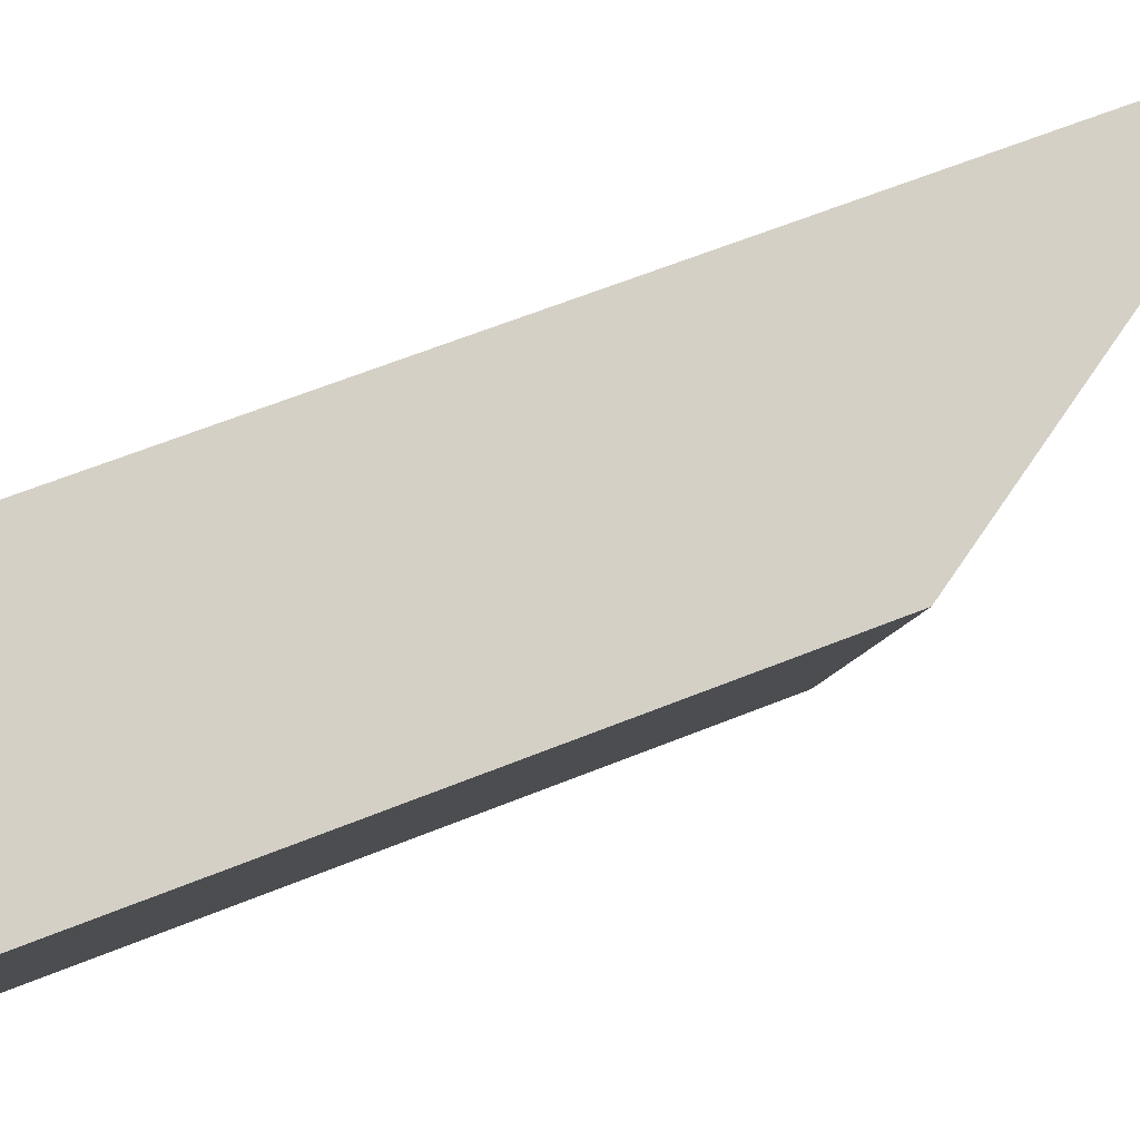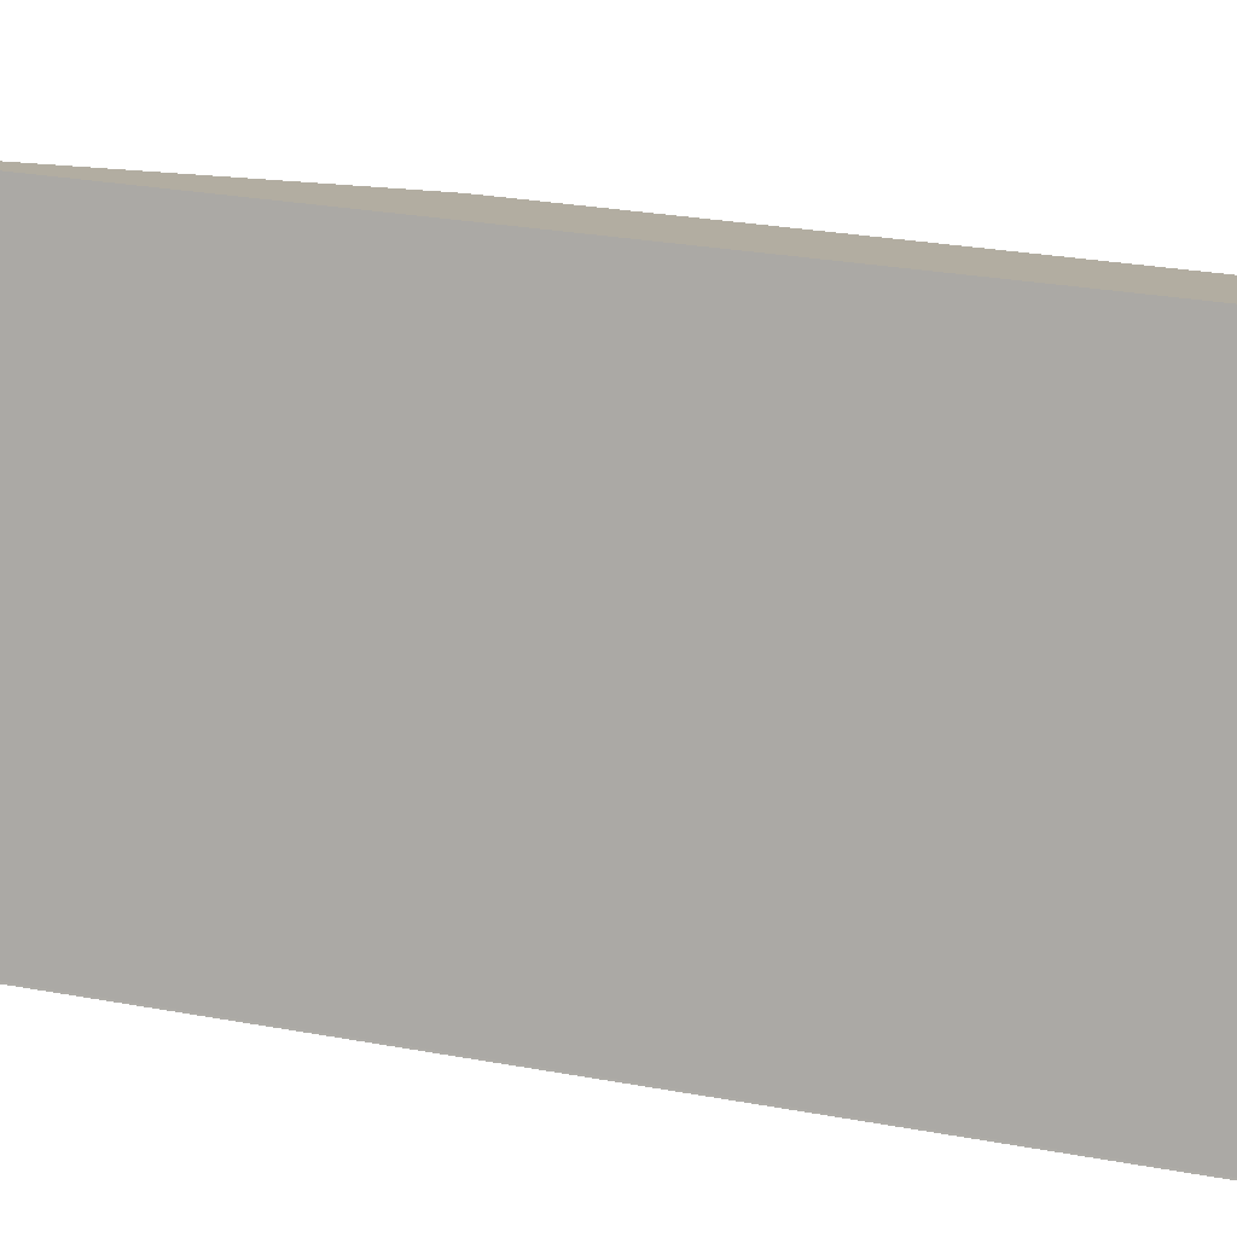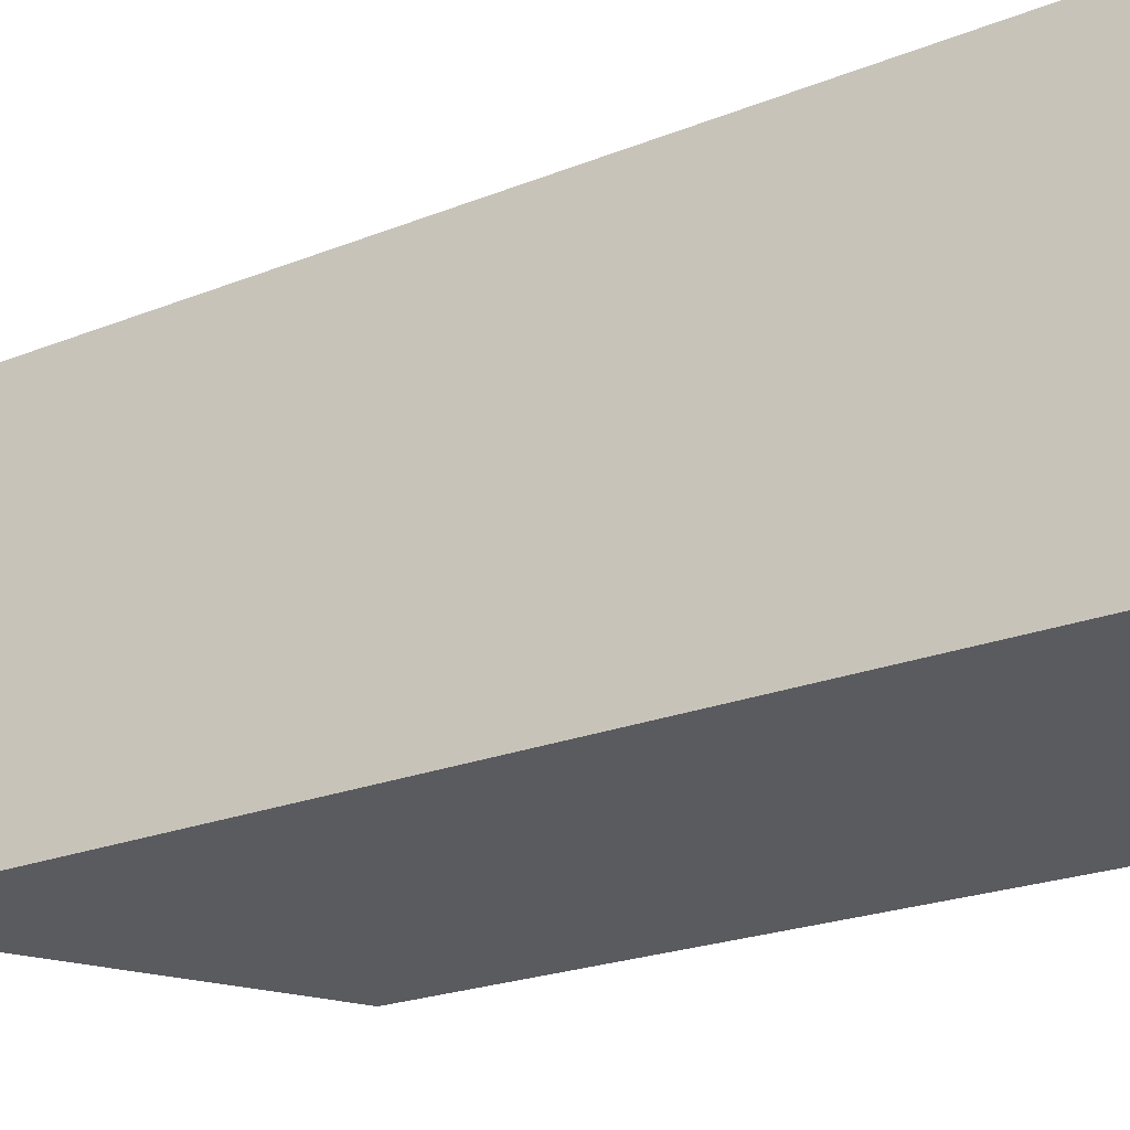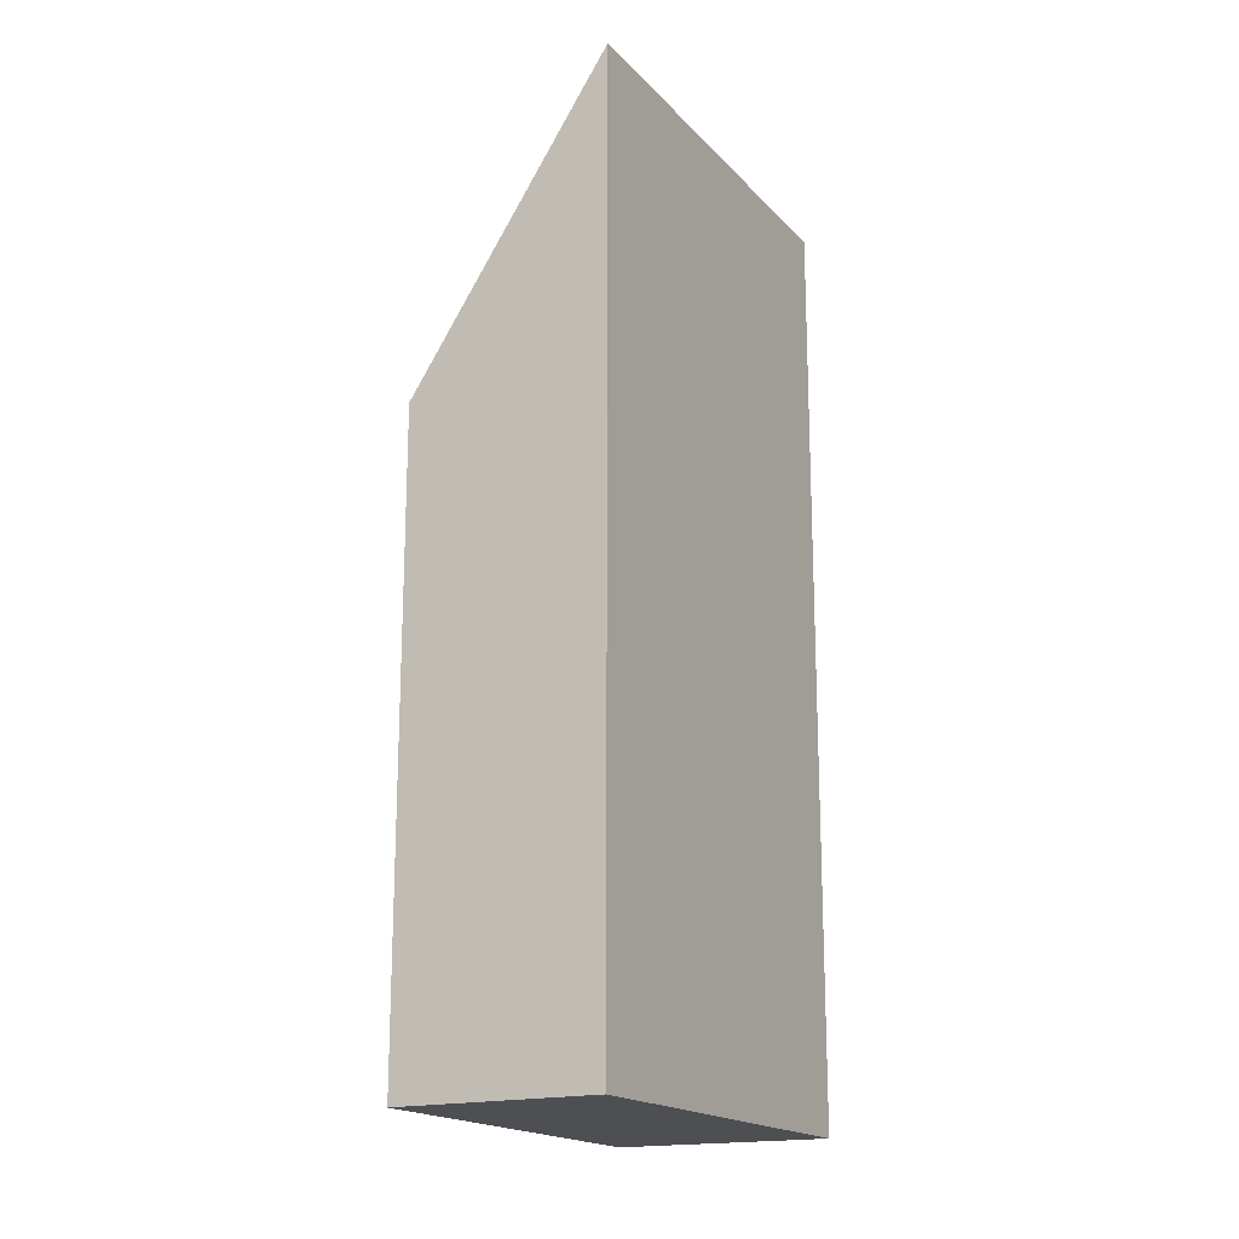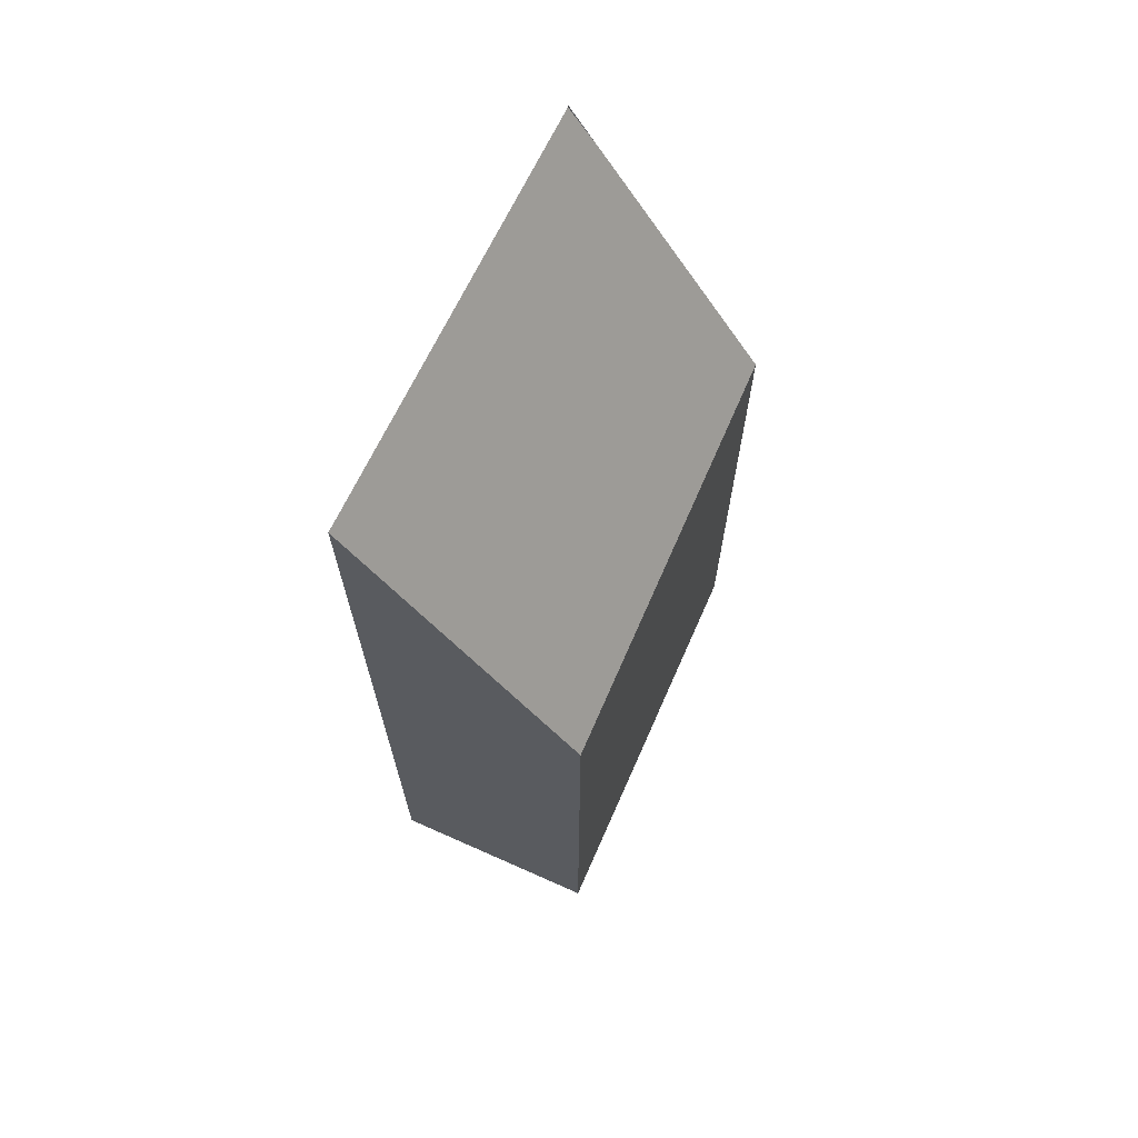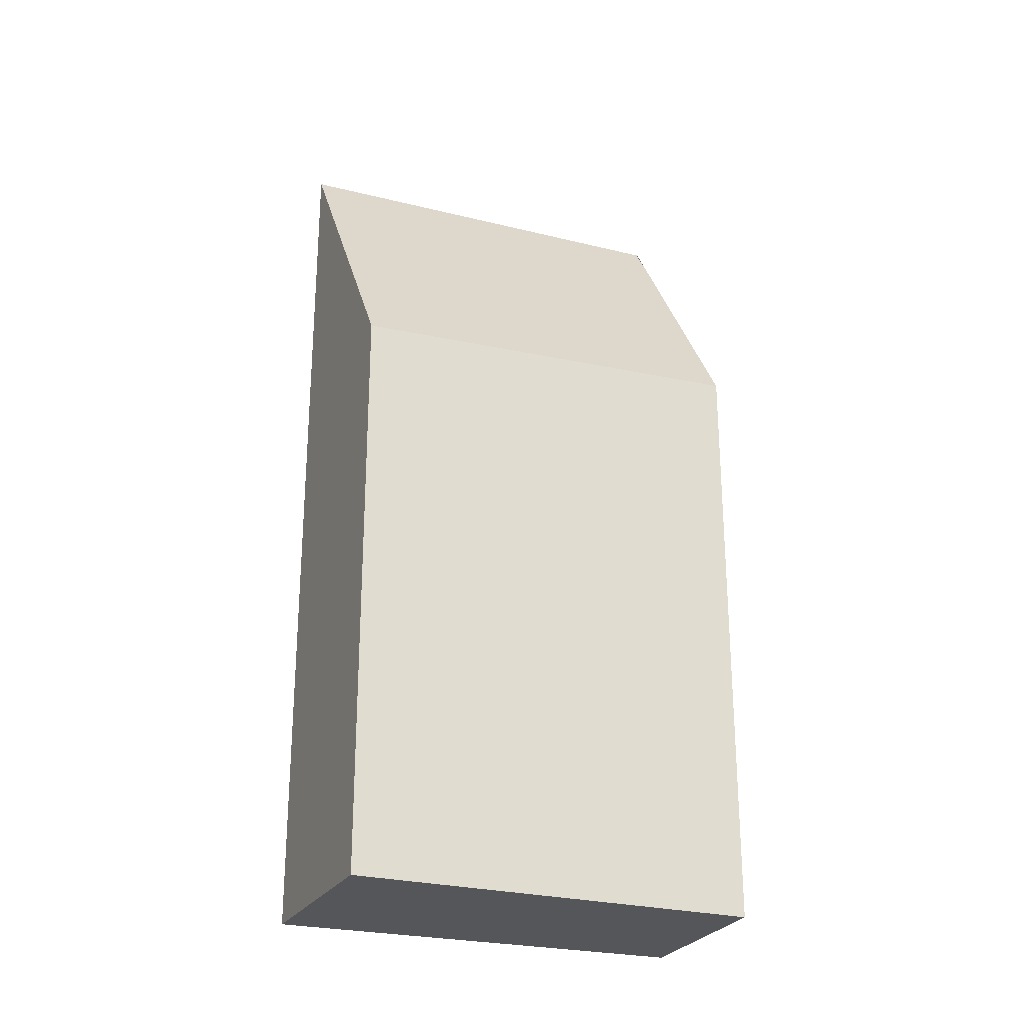
<metadata>
{"format":"obj","ext":"obj","renderer":"f3d","projection":"perspective","resolution":1024,"background":"white","views":[{"elev":62.6,"azim":67.7,"up":"+Z"},{"elev":28.6,"azim":-74.7,"up":"+Z"},{"elev":-20.8,"azim":-53.3,"up":"+Z"},{"elev":-17.9,"azim":-133.7,"up":"+Y"},{"elev":69.1,"azim":43.8,"up":"+Y"},{"elev":-25.5,"azim":86.4,"up":"+Y"}]}
</metadata>
<code>
v  2.444 7.746 -0.739
v  1.688 11.56 5.163
v  4.254 7.486 4.238
v  0.329 11.05 -0.1
v  0.006 11.56 0.017
v  0 0 0
v  0 11.56 7.081e-16
v  0.006 -1.041e-18 0.017
v  1.688 -3.161e-16 5.163
v  4.254 -2.595e-16 4.238
v  2.444 4.525e-17 -0.739
v  0.329 6.123e-18 -0.1
g defaultobject
f 1 2 3
f 2 1 4
f 2 4 5
f 6 5 7
f 5 6 8
f 8 2 5
f 2 8 9
f 9 3 2
f 3 9 10
f 3 11 1
f 11 3 10
f 4 6 7
f 6 4 1
f 6 1 12
f 12 1 11
f 12 8 6
f 8 12 9
f 9 12 10
f 10 12 11

</code>
